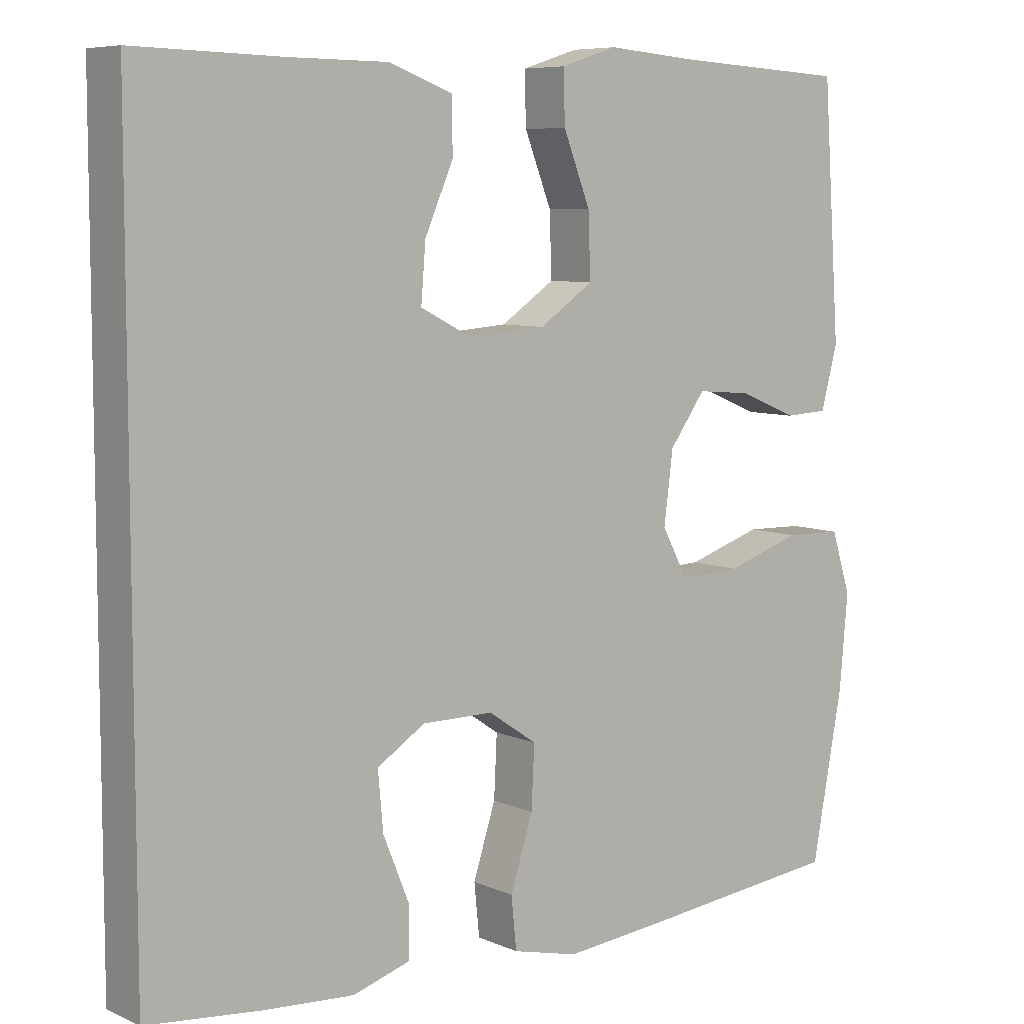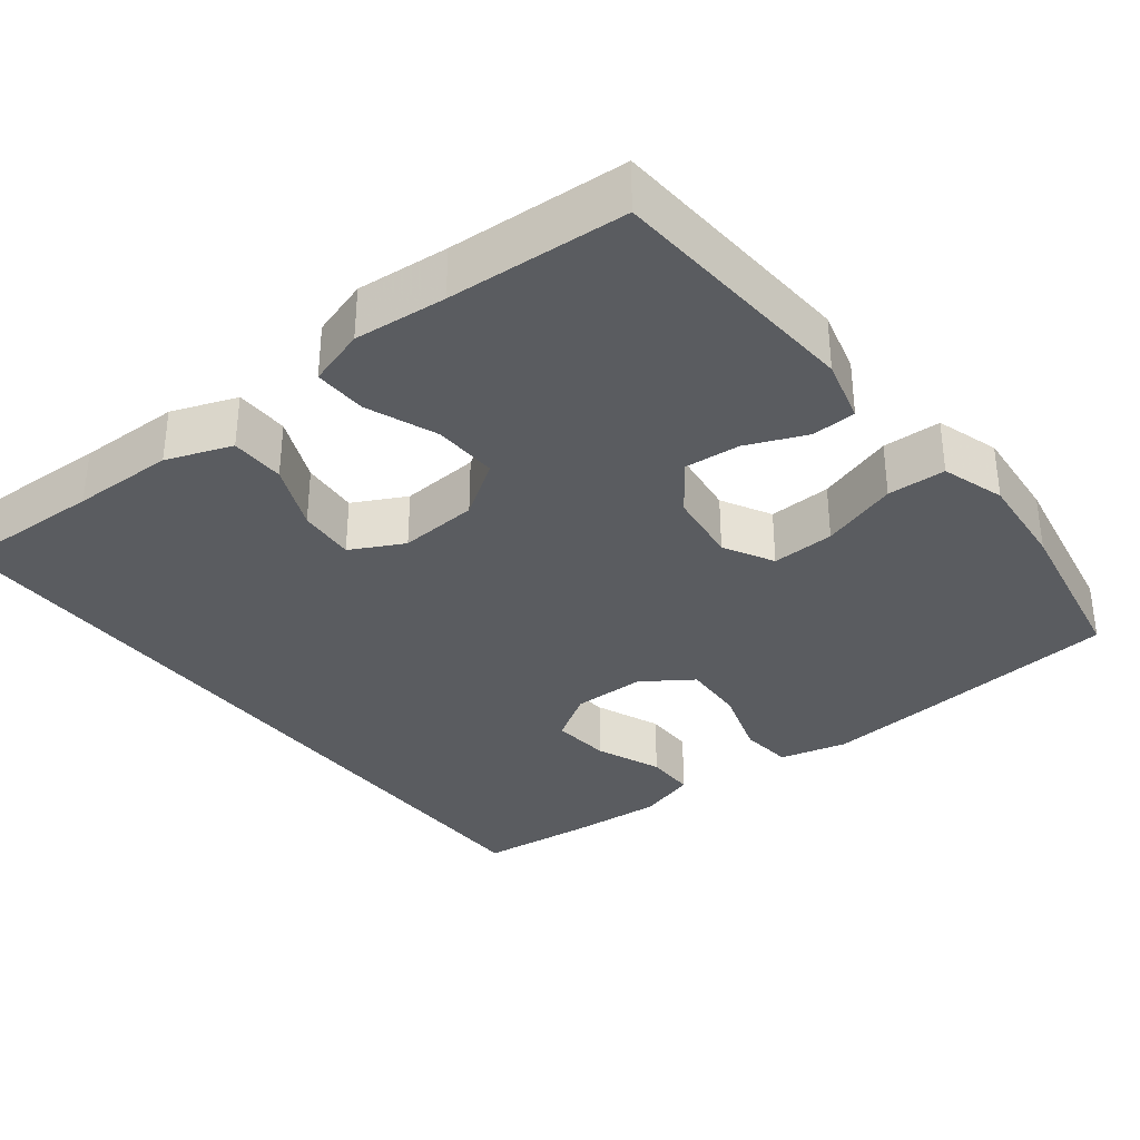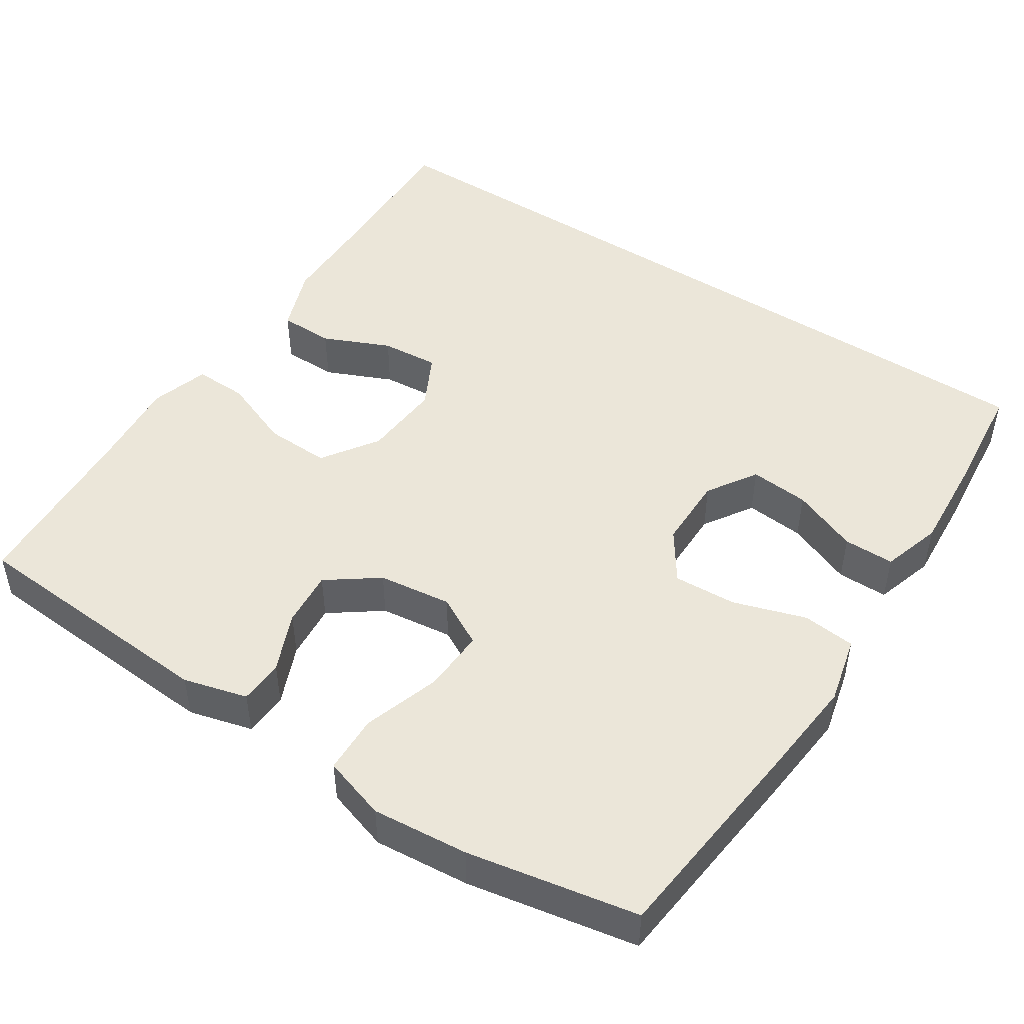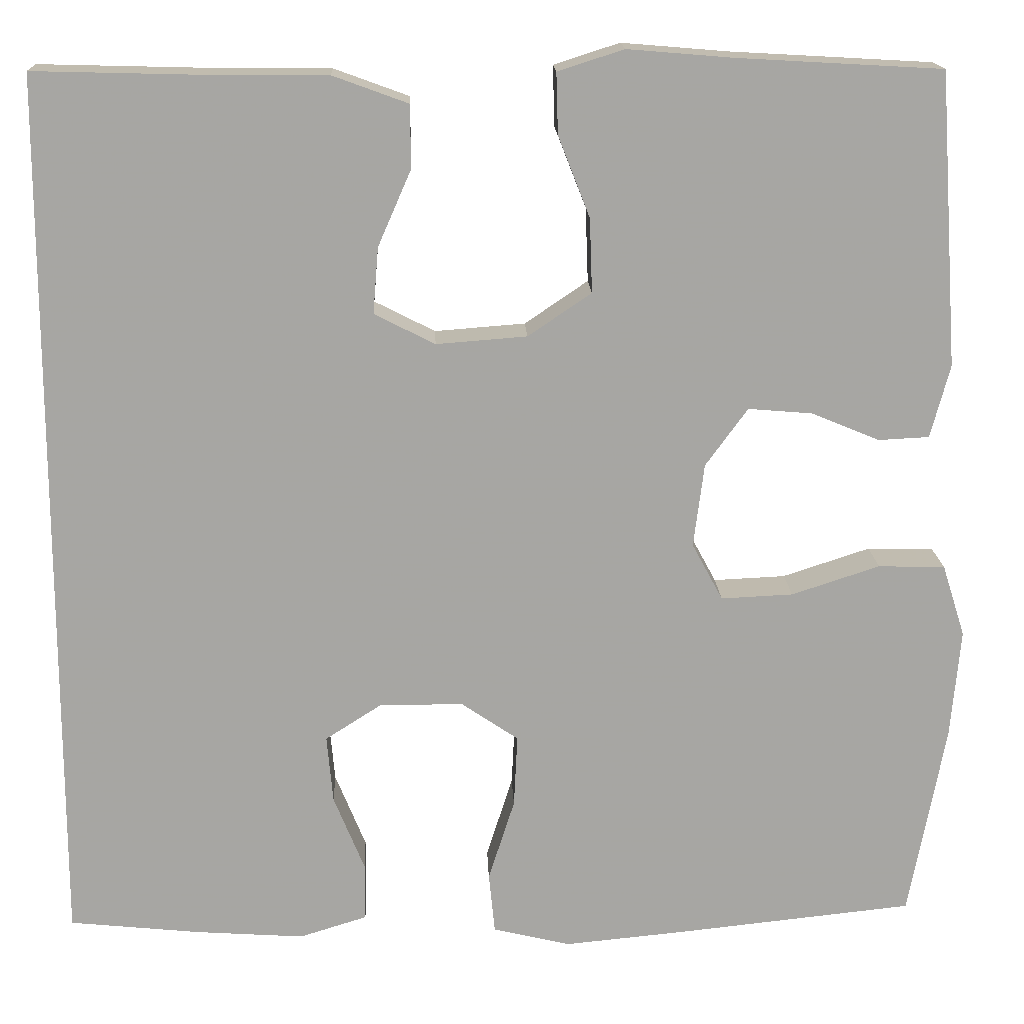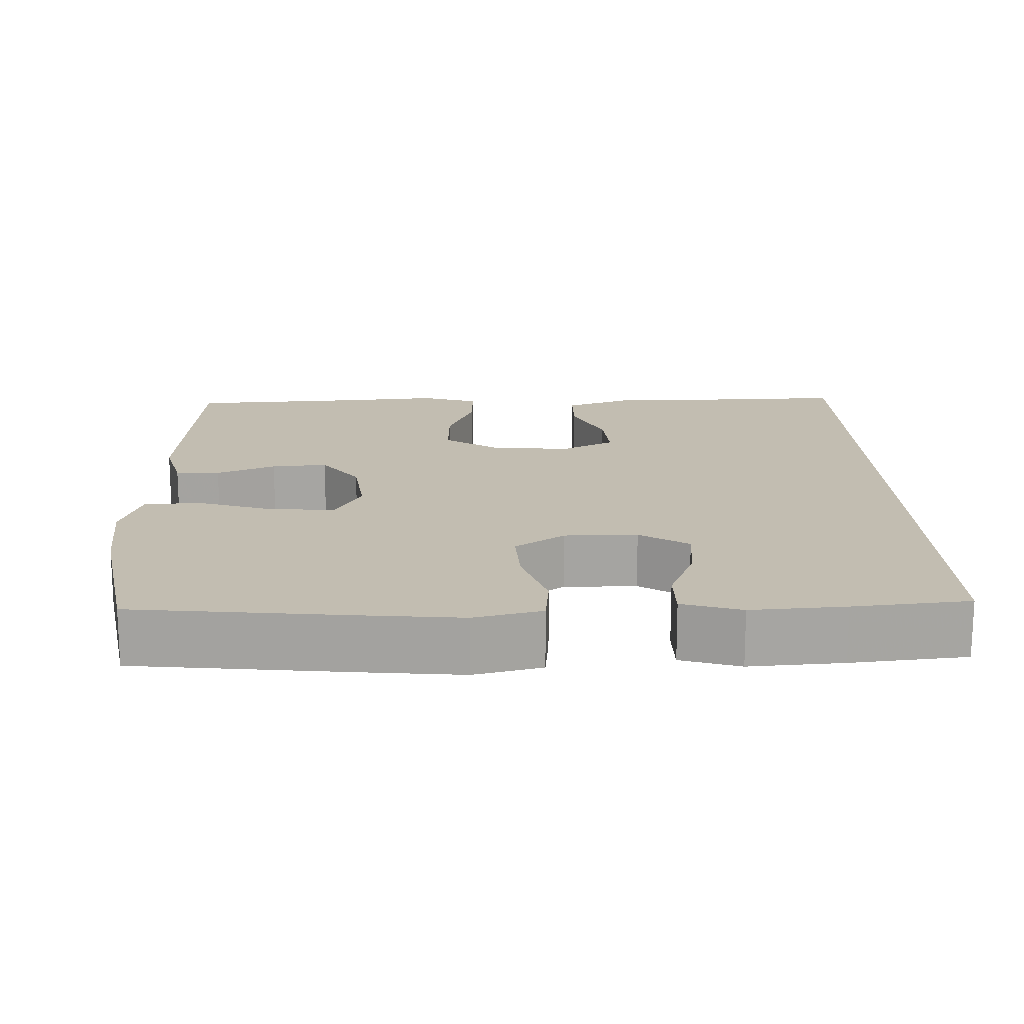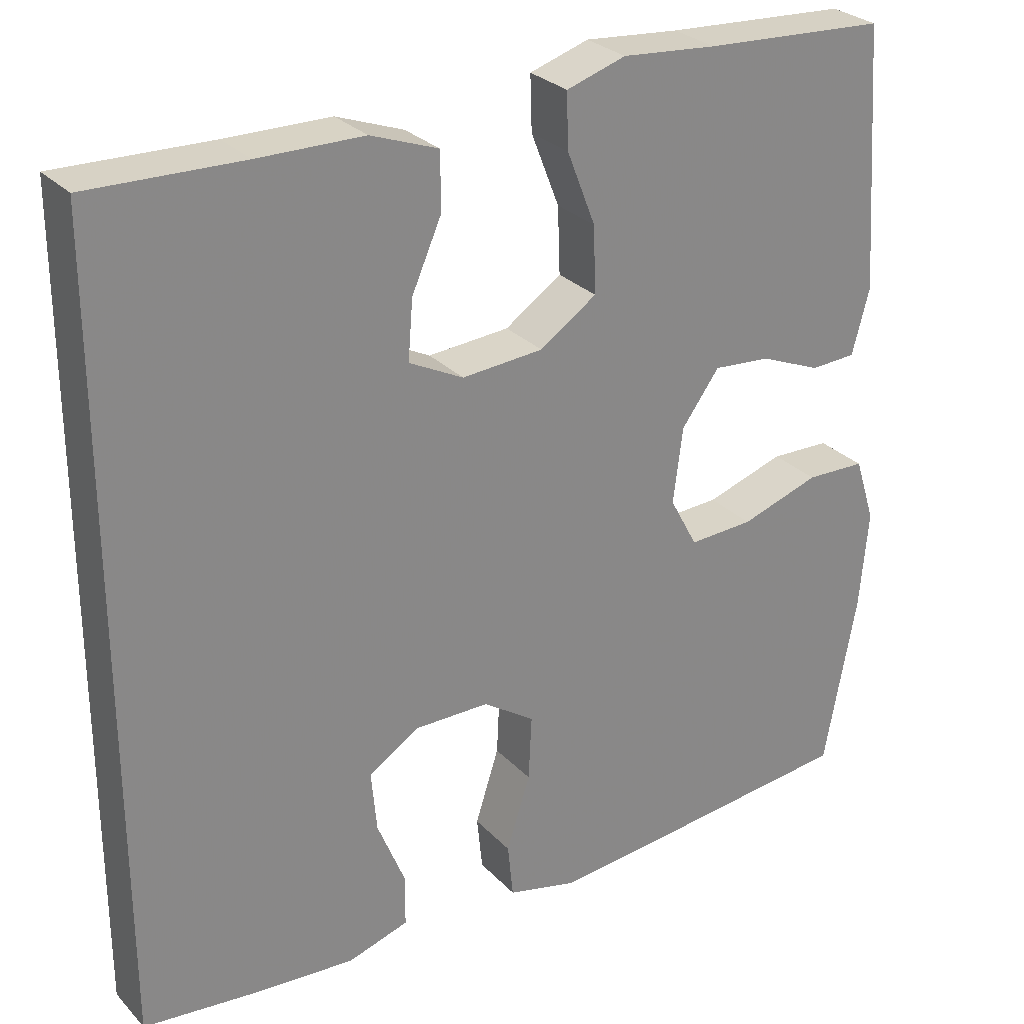
<metadata>
{"format":"obj","ext":"obj","renderer":"f3d","projection":"perspective","resolution":1024,"background":"white","views":[{"elev":7.3,"azim":-38.9,"up":"+Z"},{"elev":-33.8,"azim":37.8,"up":"+Y"},{"elev":48.2,"azim":123.1,"up":"+Y"},{"elev":16.2,"azim":-2.2,"up":"+Z"},{"elev":16.8,"azim":178.1,"up":"+Y"},{"elev":27.9,"azim":-33.5,"up":"+Z"}]}
</metadata>
<code>
v -0.5 0.07 0.502
v -0.305 0.07 0.497
v -0.172 0.07 0.496
v -0.087 0.07 0.465
v -0.086 0.07 0.394
v -0.124 0.07 0.307
v -0.13 0.07 0.232
v -0.061 0.07 0.197
v 0.042 0.07 0.205
v 0.114 0.07 0.254
v 0.111 0.07 0.338
v 0.075 0.07 0.43
v 0.073 0.07 0.499
v 0.148 0.07 0.523
v 0.268 0.07 0.513
v 0.5 0.07 0.5
v 0.523 0.07 0.167
v 0.501 0.07 0.084
v 0.443 0.07 0.081
v 0.366 0.07 0.113
v 0.293 0.07 0.119
v 0.245 0.07 0.053
v 0.233 0.07 -0.042
v 0.268 0.07 -0.107
v 0.35 0.07 -0.103
v 0.45 0.07 -0.07
v 0.526 0.07 -0.072
v 0.552 0.07 -0.154
v 0.541 0.07 -0.279
v 0.5 0.07 -0.5
v 0.224 0.07 -0.53
v 0.092 0.07 -0.543
v 0.004 0.07 -0.522
v -0.003 0.07 -0.453
v 0.027 0.07 -0.359
v 0.031 0.07 -0.277
v -0.034 0.07 -0.233
v -0.129 0.07 -0.233
v -0.193 0.07 -0.274
v -0.186 0.07 -0.351
v -0.151 0.07 -0.437
v -0.151 0.07 -0.503
v -0.228 0.07 -0.527
v -0.35 0.07 -0.519
v -0.5 0.07 -0.504
v -0.5 0 0.502
v -0.305 0 0.497
v -0.172 0 0.496
v -0.087 0 0.465
v -0.086 0 0.394
v -0.124 0 0.307
v -0.13 0 0.232
v -0.061 0 0.197
v 0.042 0 0.205
v 0.114 0 0.254
v 0.111 0 0.338
v 0.075 0 0.43
v 0.073 0 0.499
v 0.148 0 0.523
v 0.268 0 0.513
v 0.5 0 0.5
v 0.523 0 0.167
v 0.501 0 0.084
v 0.443 0 0.081
v 0.366 0 0.113
v 0.293 0 0.119
v 0.245 0 0.053
v 0.233 0 -0.042
v 0.268 0 -0.107
v 0.35 0 -0.103
v 0.45 0 -0.07
v 0.526 0 -0.072
v 0.552 0 -0.154
v 0.541 0 -0.279
v 0.5 0 -0.5
v 0.224 0 -0.53
v 0.092 0 -0.543
v 0.004 0 -0.522
v -0.003 0 -0.453
v 0.027 0 -0.359
v 0.031 0 -0.277
v -0.034 0 -0.233
v -0.129 0 -0.233
v -0.193 0 -0.274
v -0.186 0 -0.351
v -0.151 0 -0.437
v -0.151 0 -0.503
v -0.228 0 -0.527
v -0.35 0 -0.519
v -0.5 0 -0.504
f 43 44 45
f 42 43 45
f 41 42 45
f 40 41 45
f 45 1 2
f 40 45 2
f 39 40 2
f 38 39 2 3
f 33 34 35
f 32 33 35
f 31 32 35
f 30 31 35
f 29 30 35
f 28 29 35
f 27 28 35
f 26 27 35
f 25 26 35
f 24 25 35 36
f 23 24 36 37
f 18 19 20
f 17 18 20
f 16 17 20
f 15 16 20
f 15 20 21
f 14 15 21
f 13 14 21
f 12 13 21
f 11 12 21
f 10 11 21 22
f 3 4 5 6
f 3 6 7
f 38 3 7
f 23 37 38
f 22 23 38
f 10 22 38
f 9 10 38
f 8 9 38
f 7 8 38
f 90 89 88
f 90 88 87
f 90 87 86
f 90 86 85
f 47 46 90
f 47 90 85
f 47 85 84
f 48 47 84 83
f 80 79 78
f 80 78 77
f 80 77 76
f 80 76 75
f 80 75 74
f 80 74 73
f 80 73 72
f 80 72 71
f 80 71 70
f 81 80 70 69
f 82 81 69 68
f 65 64 63
f 65 63 62
f 65 62 61
f 65 61 60
f 66 65 60
f 66 60 59
f 66 59 58
f 66 58 57
f 66 57 56
f 67 66 56 55
f 51 50 49 48
f 52 51 48
f 52 48 83
f 83 82 68
f 83 68 67
f 83 67 55
f 83 55 54
f 83 54 53
f 83 53 52
f 1 46 47 2
f 2 47 48 3
f 3 48 49 4
f 4 49 50 5
f 5 50 51 6
f 6 51 52 7
f 7 52 53 8
f 8 53 54 9
f 9 54 55 10
f 10 55 56 11
f 11 56 57 12
f 12 57 58 13
f 13 58 59 14
f 14 59 60 15
f 15 60 61 16
f 16 61 62 17
f 17 62 63 18
f 18 63 64 19
f 19 64 65 20
f 20 65 66 21
f 21 66 67 22
f 22 67 68 23
f 23 68 69 24
f 24 69 70 25
f 25 70 71 26
f 26 71 72 27
f 27 72 73 28
f 28 73 74 29
f 29 74 75 30
f 30 75 76 31
f 31 76 77 32
f 32 77 78 33
f 33 78 79 34
f 34 79 80 35
f 35 80 81 36
f 36 81 82 37
f 37 82 83 38
f 38 83 84 39
f 39 84 85 40
f 40 85 86 41
f 41 86 87 42
f 42 87 88 43
f 43 88 89 44
f 44 89 90 45
f 45 90 46 1

</code>
